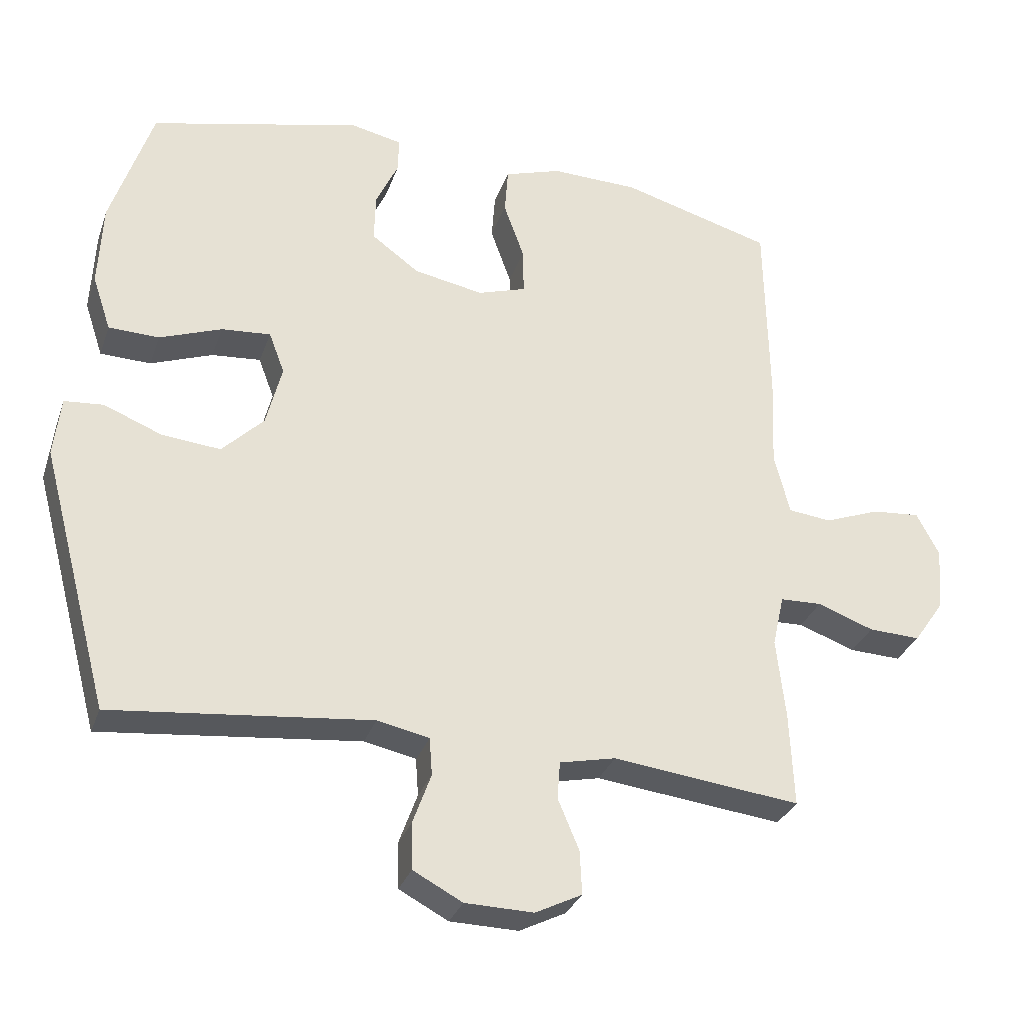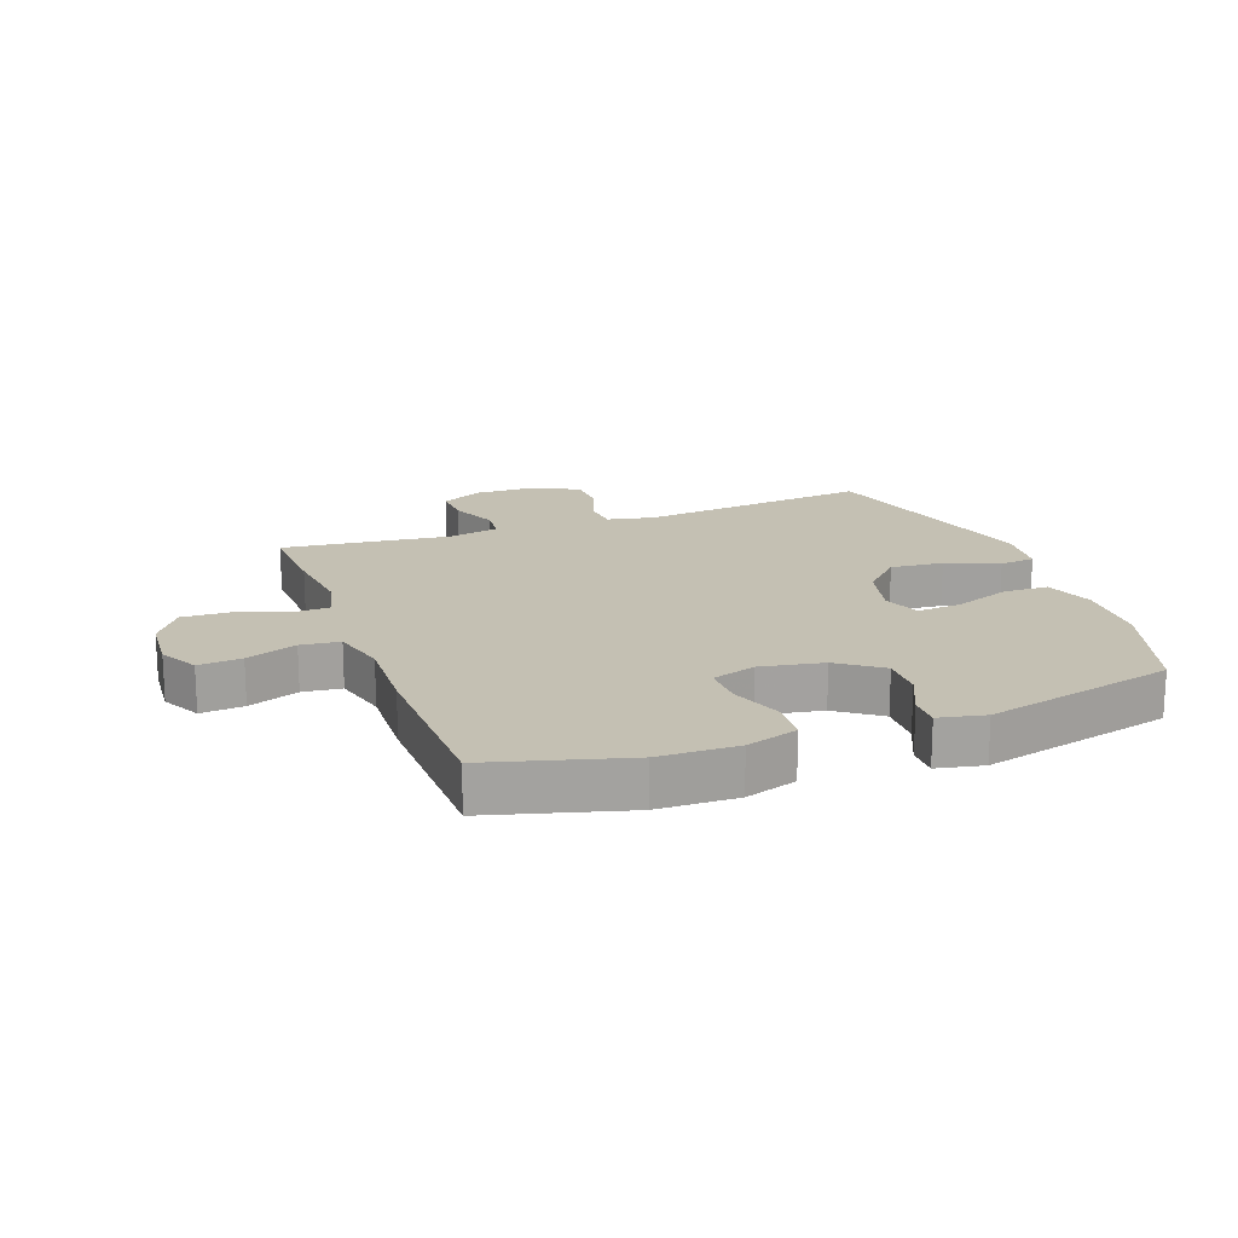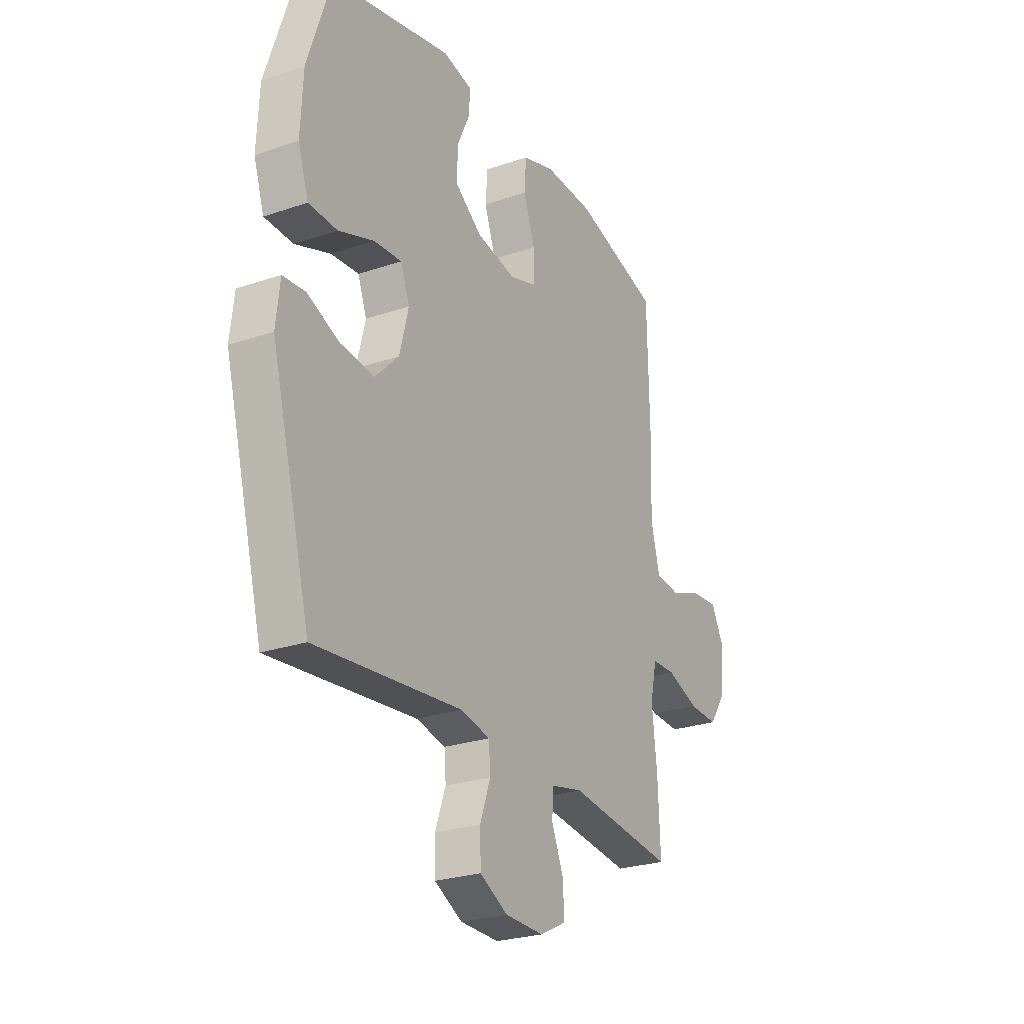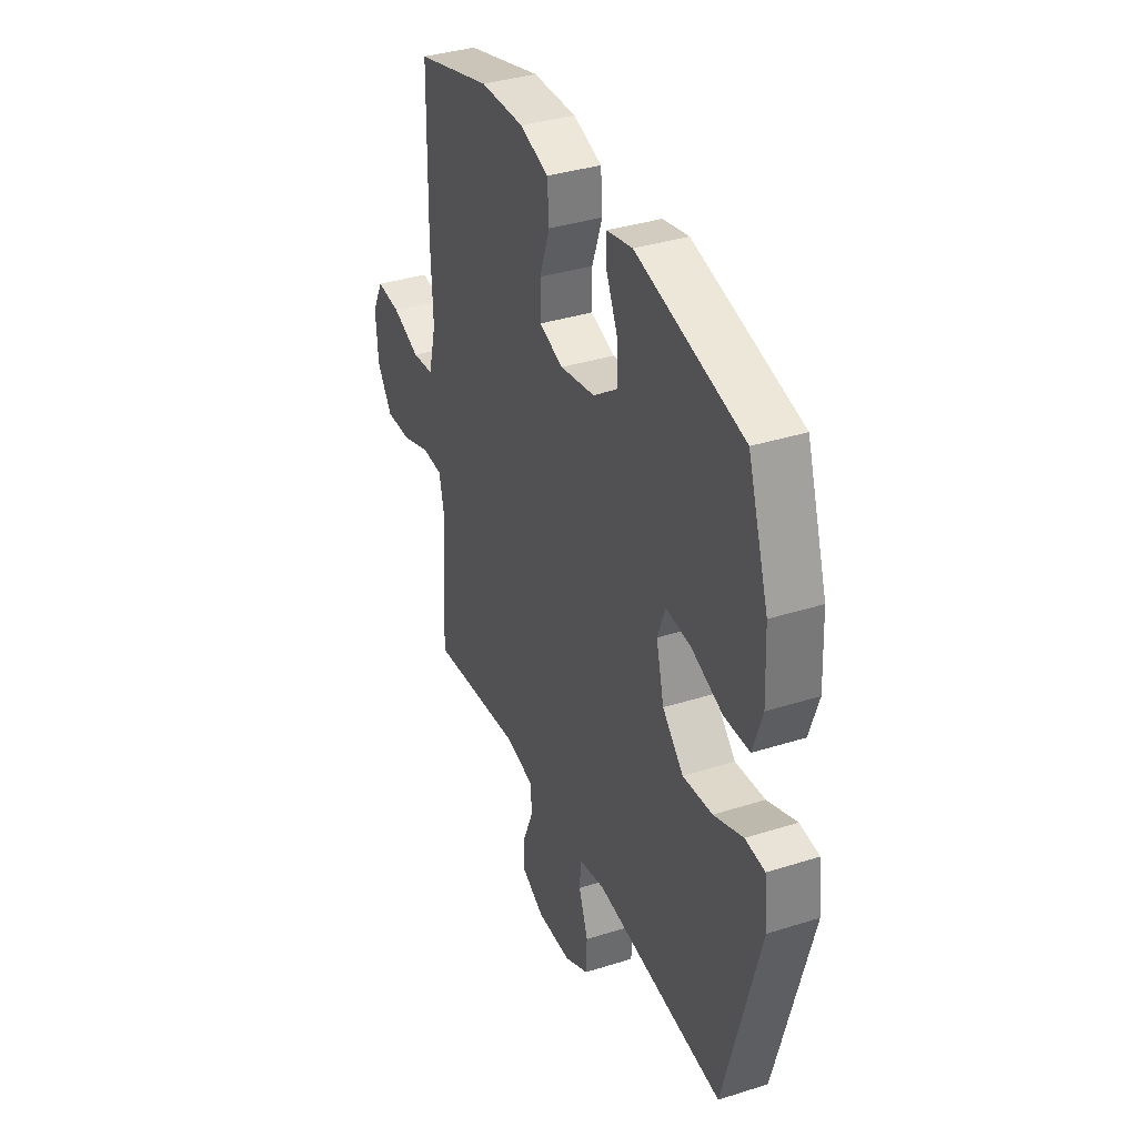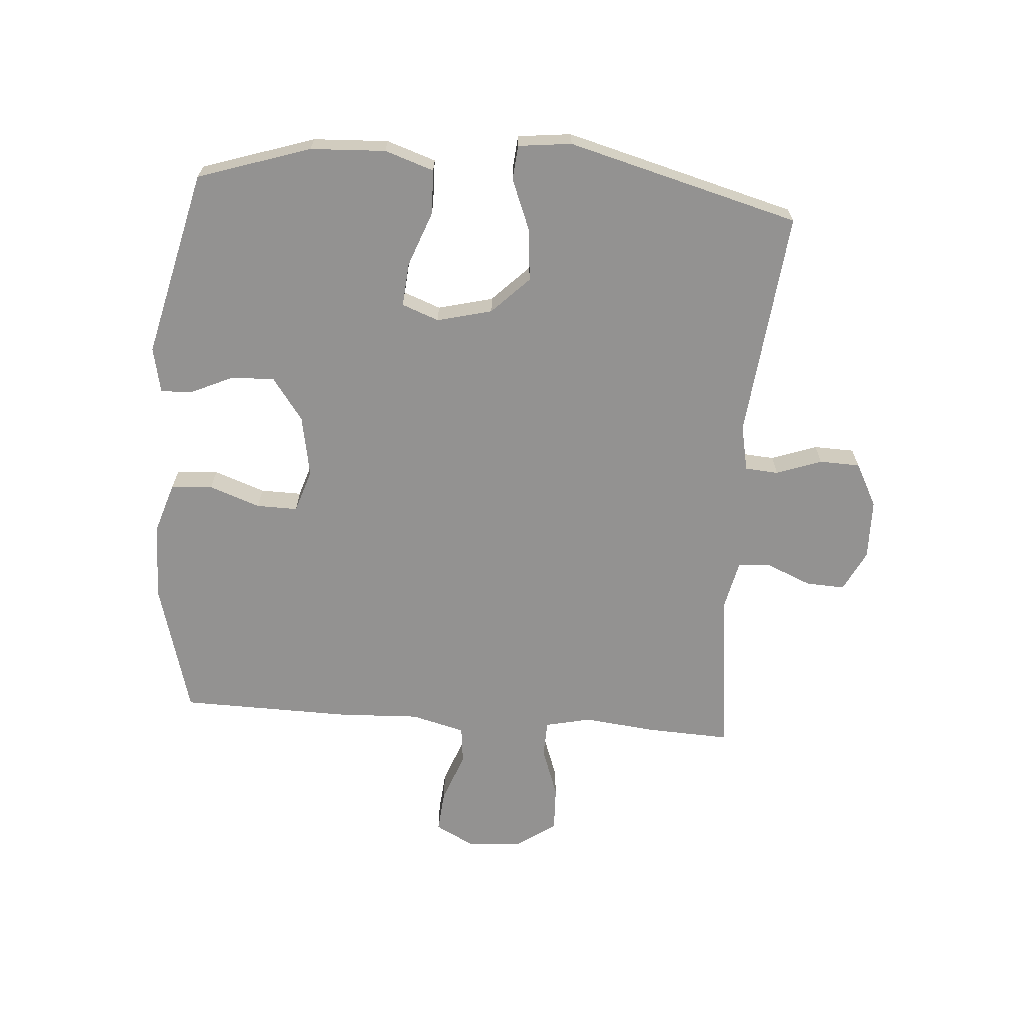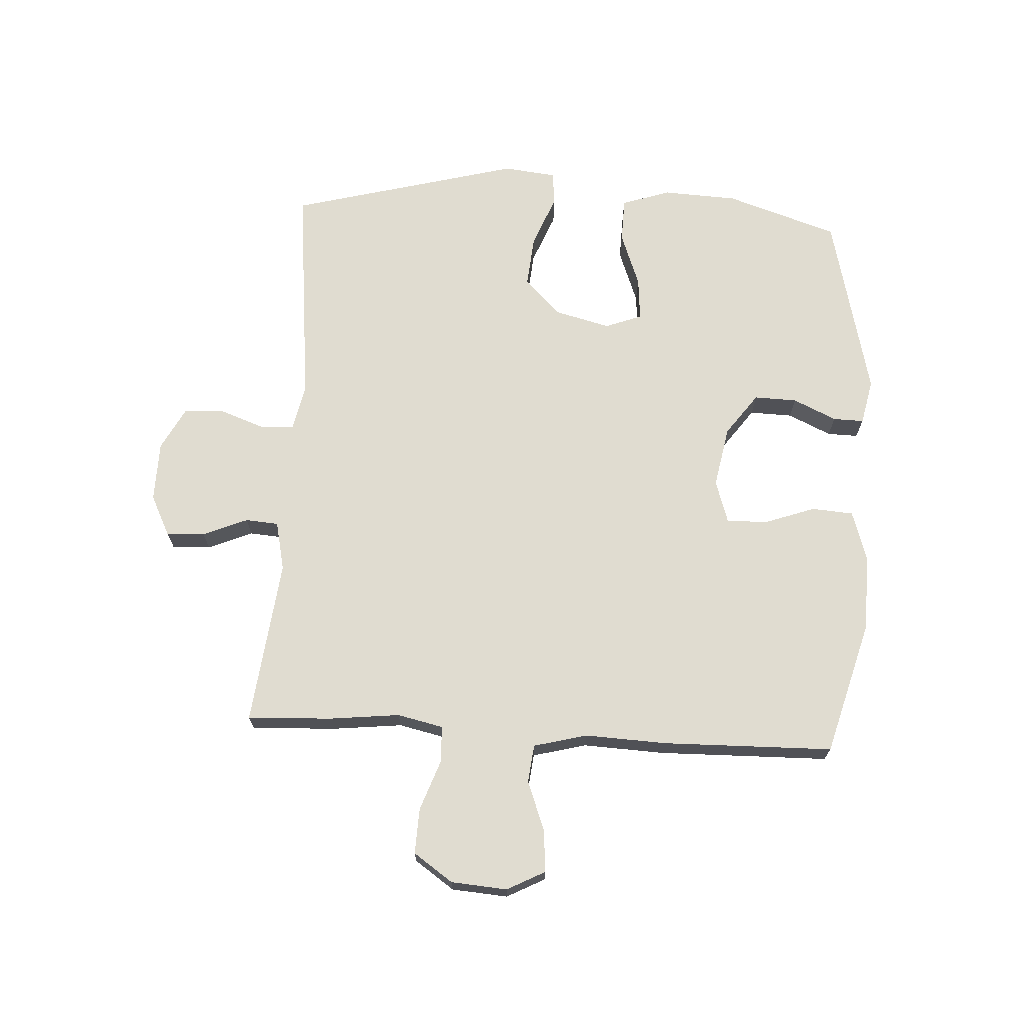
<metadata>
{"format":"obj","ext":"obj","renderer":"f3d","projection":"perspective","resolution":1024,"background":"white","views":[{"elev":-30.9,"azim":162.4,"up":"+Z"},{"elev":18.0,"azim":-20.3,"up":"+Y"},{"elev":-25.7,"azim":118.6,"up":"+Z"},{"elev":36.5,"azim":67.6,"up":"+Z"},{"elev":-66.4,"azim":85.7,"up":"+Y"},{"elev":69.5,"azim":-86.8,"up":"+Y"}]}
</metadata>
<code>
v -0.5 0.07 -0.5
v -0.494 0.07 -0.361
v -0.481 0.07 -0.243
v -0.498 0.07 -0.167
v -0.559 0.07 -0.165
v -0.642 0.07 -0.195
v -0.718 0.07 -0.198
v -0.763 0.07 -0.133
v -0.77 0.07 -0.04
v -0.737 0.07 0.023
v -0.667 0.07 0.017
v -0.585 0.07 -0.014
v -0.522 0.07 -0.007
v -0.499 0.07 0.082
v -0.505 0.07 0.217
v -0.5 0.07 0.5
v -0.278 0.07 0.562
v -0.15 0.07 0.565
v -0.066 0.07 0.538
v -0.061 0.07 0.469
v -0.091 0.07 0.385
v -0.092 0.07 0.317
v -0.021 0.07 0.294
v 0.081 0.07 0.313
v 0.151 0.07 0.364
v 0.149 0.07 0.435
v 0.116 0.07 0.507
v 0.115 0.07 0.558
v 0.19 0.07 0.574
v 0.5 0.07 0.5
v 0.561 0.07 0.314
v 0.567 0.07 0.19
v 0.54 0.07 0.109
v 0.466 0.07 0.107
v 0.375 0.07 0.141
v 0.303 0.07 0.147
v 0.28 0.07 0.086
v 0.303 0.07 -0.005
v 0.364 0.07 -0.066
v 0.45 0.07 -0.058
v 0.535 0.07 -0.024
v 0.592 0.07 -0.029
v 0.602 0.07 -0.117
v 0.5 0.07 -0.5
v 0.122 0.07 -0.46
v 0.046 0.07 -0.476
v 0.042 0.07 -0.531
v 0.069 0.07 -0.606
v 0.067 0.07 -0.673
v -0.005 0.07 -0.711
v -0.105 0.07 -0.713
v -0.173 0.07 -0.679
v -0.17 0.07 -0.615
v -0.139 0.07 -0.541
v -0.143 0.07 -0.486
v -0.225 0.07 -0.468
v -0.5 0 -0.5
v -0.494 0 -0.361
v -0.481 0 -0.243
v -0.498 0 -0.167
v -0.559 0 -0.165
v -0.642 0 -0.195
v -0.718 0 -0.198
v -0.763 0 -0.133
v -0.77 0 -0.04
v -0.737 0 0.023
v -0.667 0 0.017
v -0.585 0 -0.014
v -0.522 0 -0.007
v -0.499 0 0.082
v -0.505 0 0.217
v -0.5 0 0.5
v -0.278 0 0.562
v -0.15 0 0.565
v -0.066 0 0.538
v -0.061 0 0.469
v -0.091 0 0.385
v -0.092 0 0.317
v -0.021 0 0.294
v 0.081 0 0.313
v 0.151 0 0.364
v 0.149 0 0.435
v 0.116 0 0.507
v 0.115 0 0.558
v 0.19 0 0.574
v 0.5 0 0.5
v 0.561 0 0.314
v 0.567 0 0.19
v 0.54 0 0.109
v 0.466 0 0.107
v 0.375 0 0.141
v 0.303 0 0.147
v 0.28 0 0.086
v 0.303 0 -0.005
v 0.364 0 -0.066
v 0.45 0 -0.058
v 0.535 0 -0.024
v 0.592 0 -0.029
v 0.602 0 -0.117
v 0.5 0 -0.5
v 0.122 0 -0.46
v 0.046 0 -0.476
v 0.042 0 -0.531
v 0.069 0 -0.606
v 0.067 0 -0.673
v -0.005 0 -0.711
v -0.105 0 -0.713
v -0.173 0 -0.679
v -0.17 0 -0.615
v -0.139 0 -0.541
v -0.143 0 -0.486
v -0.225 0 -0.468
f 51 52 53 54
f 51 54 55
f 50 51 55
f 47 48 49 50
f 46 47 50 55
f 45 46 55 56
f 43 44 45
f 40 41 42 43
f 39 40 43 45
f 38 39 45 56
f 32 33 34 35
f 32 35 36
f 31 32 36
f 30 31 36
f 29 30 36
f 26 27 28 29
f 25 26 29 36
f 24 25 36 37
f 18 19 20 21
f 18 21 22
f 17 18 22
f 14 15 16 17
f 13 14 17 22
f 9 10 11 12
f 9 12 13
f 8 9 13
f 5 6 7 8
f 4 5 8 13
f 3 4 13 22
f 23 24 37 38
f 22 23 38 56
f 3 22 56
f 1 2 3 56
f 110 109 108 107
f 111 110 107
f 111 107 106
f 106 105 104 103
f 111 106 103 102
f 112 111 102 101
f 101 100 99
f 99 98 97 96
f 101 99 96 95
f 112 101 95 94
f 91 90 89 88
f 92 91 88
f 92 88 87
f 92 87 86
f 92 86 85
f 85 84 83 82
f 92 85 82 81
f 93 92 81 80
f 77 76 75 74
f 78 77 74
f 78 74 73
f 73 72 71 70
f 78 73 70 69
f 68 67 66 65
f 69 68 65
f 69 65 64
f 64 63 62 61
f 69 64 61 60
f 78 69 60 59
f 94 93 80 79
f 112 94 79 78
f 112 78 59
f 112 59 58 57
f 1 57 58 2
f 2 58 59 3
f 3 59 60 4
f 4 60 61 5
f 5 61 62 6
f 6 62 63 7
f 7 63 64 8
f 8 64 65 9
f 9 65 66 10
f 10 66 67 11
f 11 67 68 12
f 12 68 69 13
f 13 69 70 14
f 14 70 71 15
f 15 71 72 16
f 16 72 73 17
f 17 73 74 18
f 18 74 75 19
f 19 75 76 20
f 20 76 77 21
f 21 77 78 22
f 22 78 79 23
f 23 79 80 24
f 24 80 81 25
f 25 81 82 26
f 26 82 83 27
f 27 83 84 28
f 28 84 85 29
f 29 85 86 30
f 30 86 87 31
f 31 87 88 32
f 32 88 89 33
f 33 89 90 34
f 34 90 91 35
f 35 91 92 36
f 36 92 93 37
f 37 93 94 38
f 38 94 95 39
f 39 95 96 40
f 40 96 97 41
f 41 97 98 42
f 42 98 99 43
f 43 99 100 44
f 44 100 101 45
f 45 101 102 46
f 46 102 103 47
f 47 103 104 48
f 48 104 105 49
f 49 105 106 50
f 50 106 107 51
f 51 107 108 52
f 52 108 109 53
f 53 109 110 54
f 54 110 111 55
f 55 111 112 56
f 56 112 57 1

</code>
